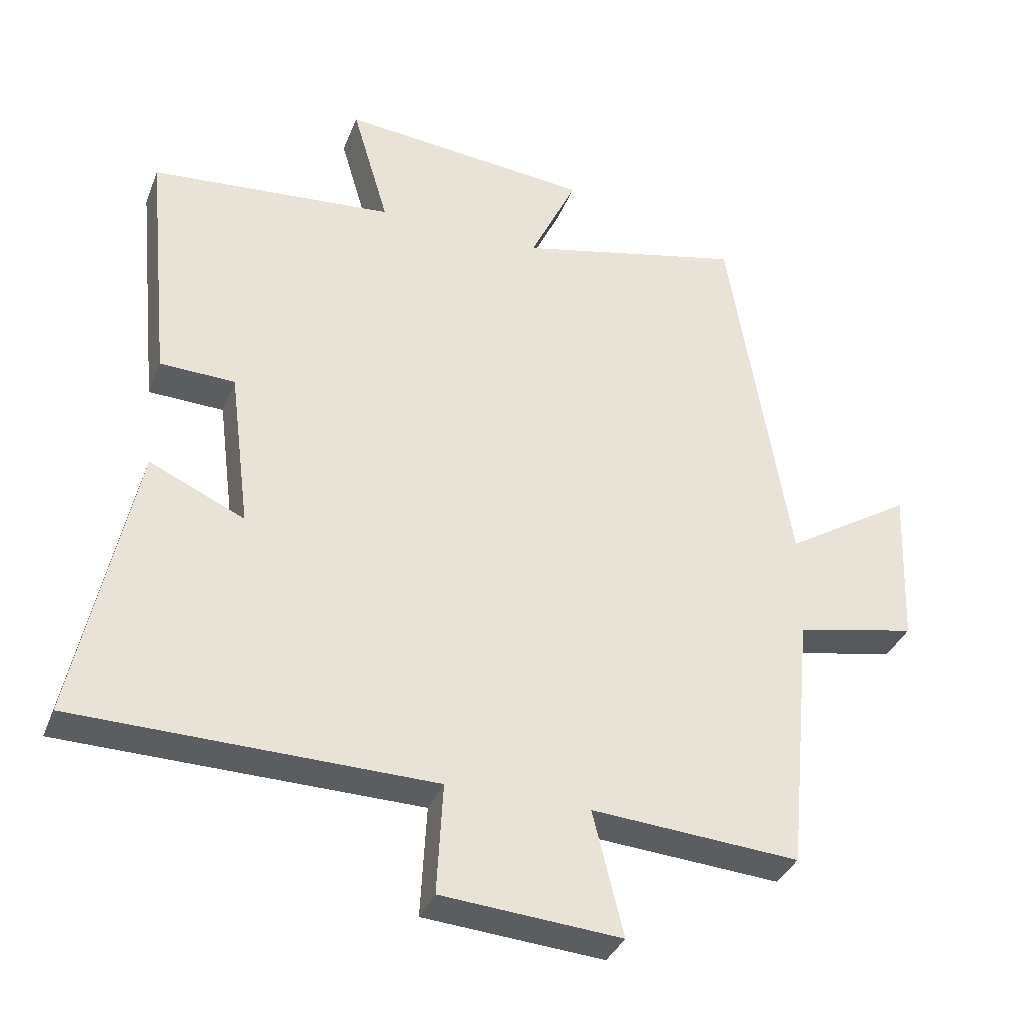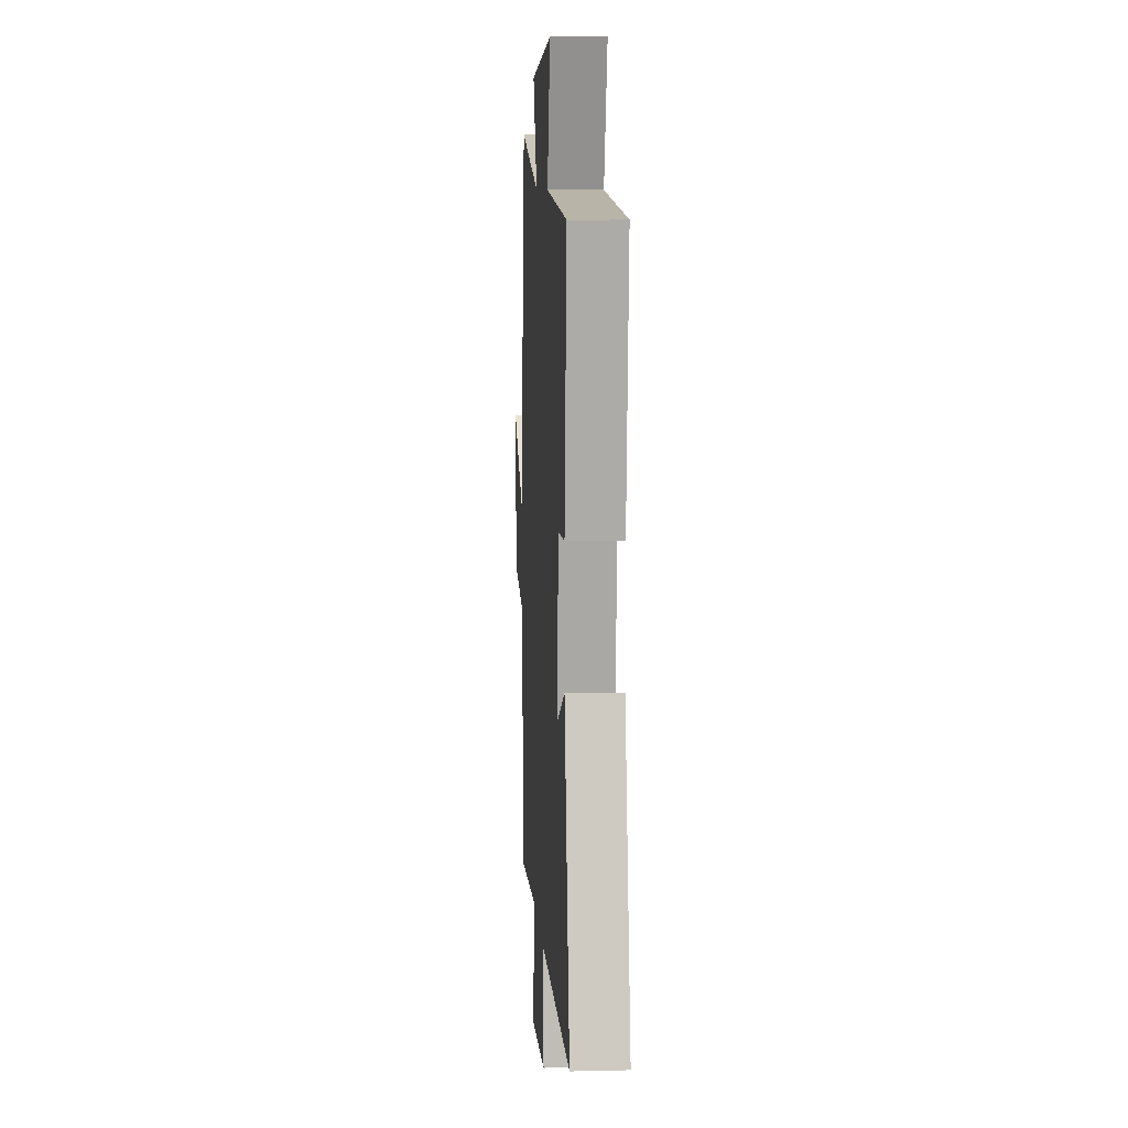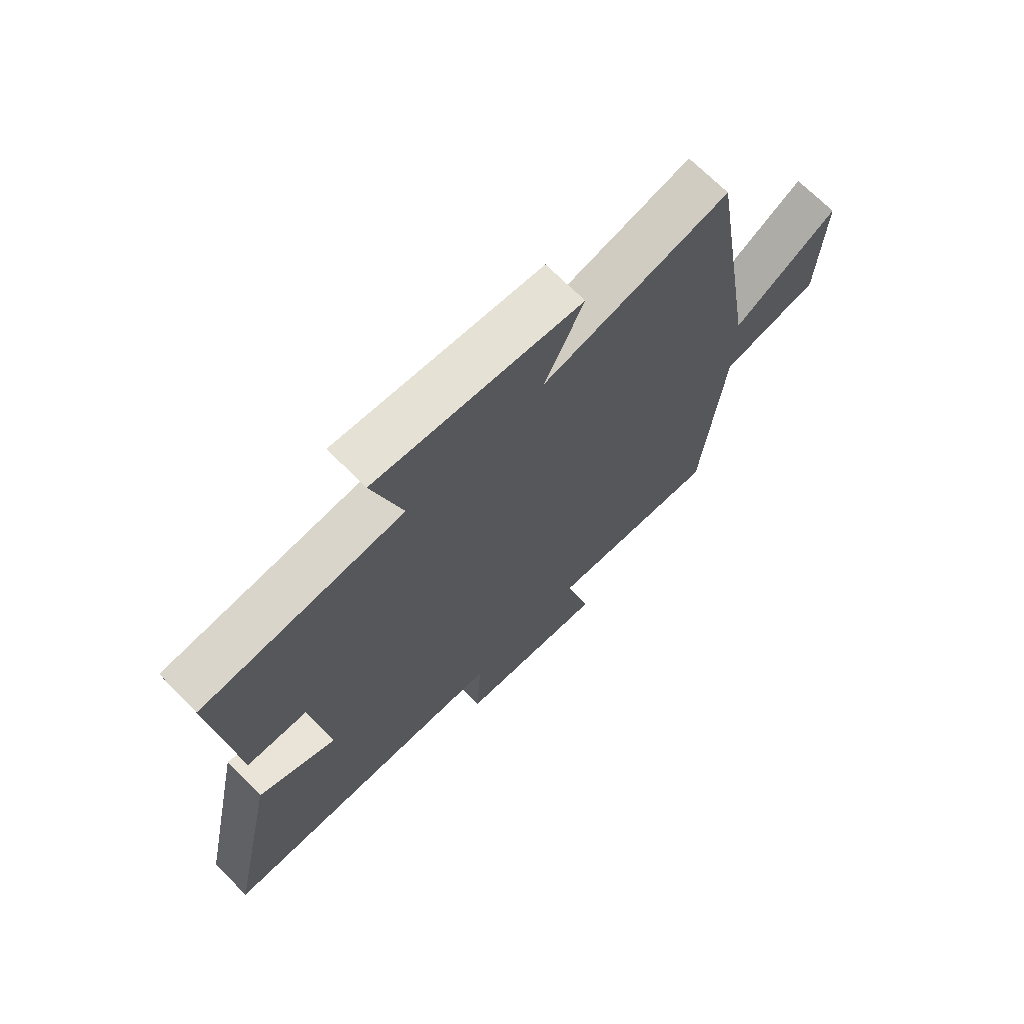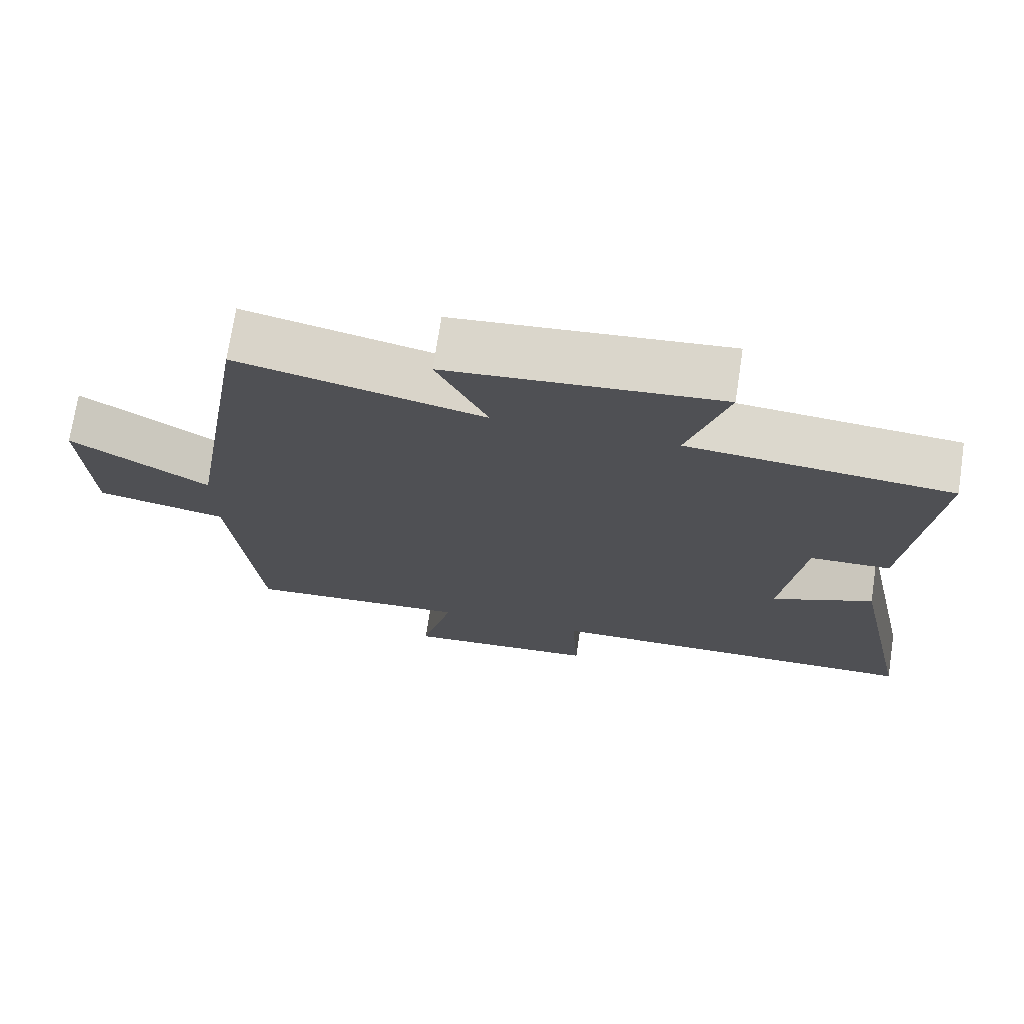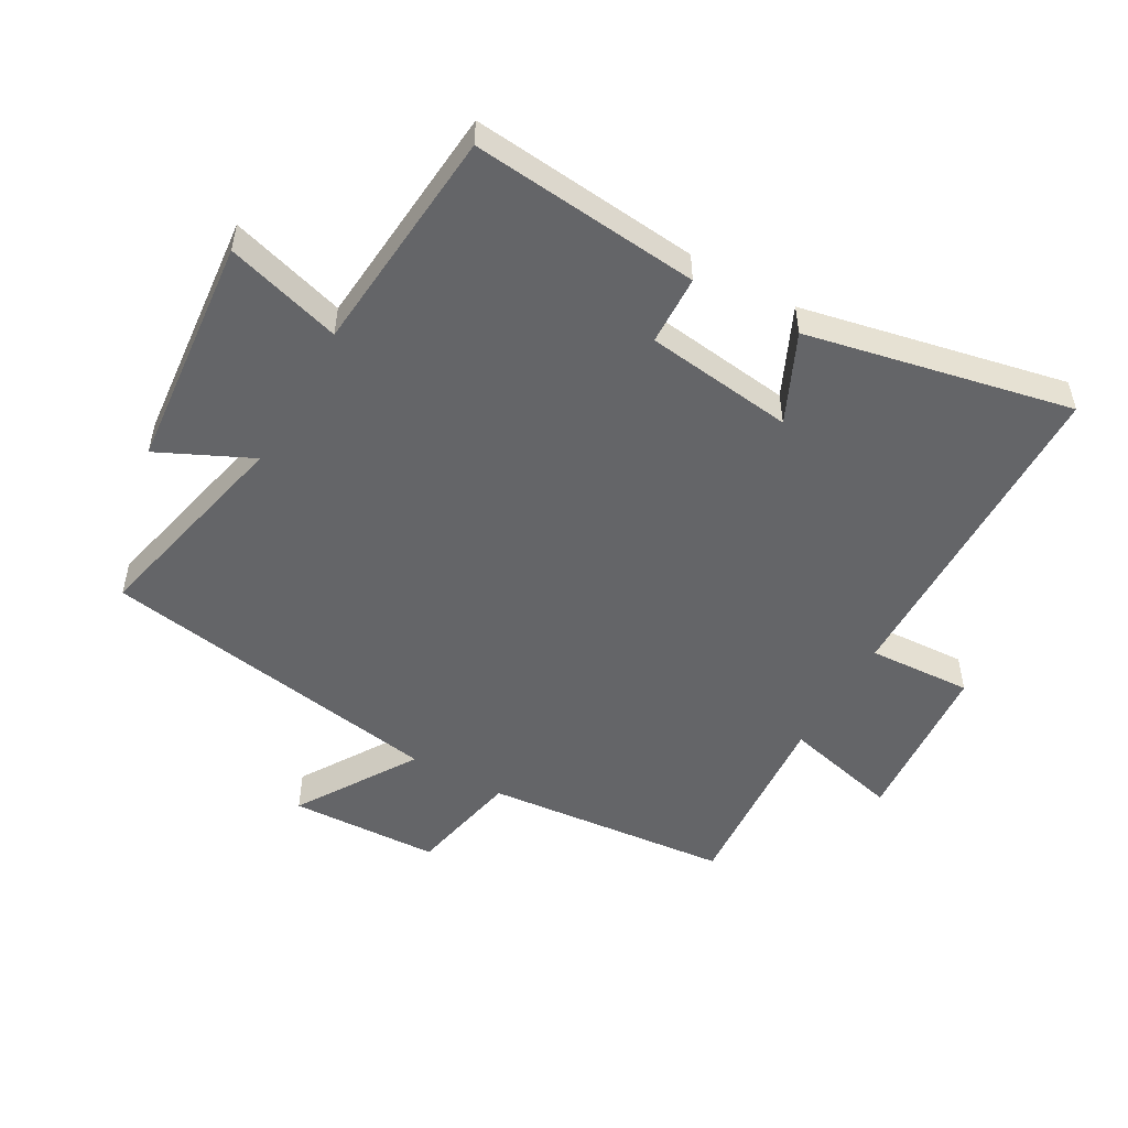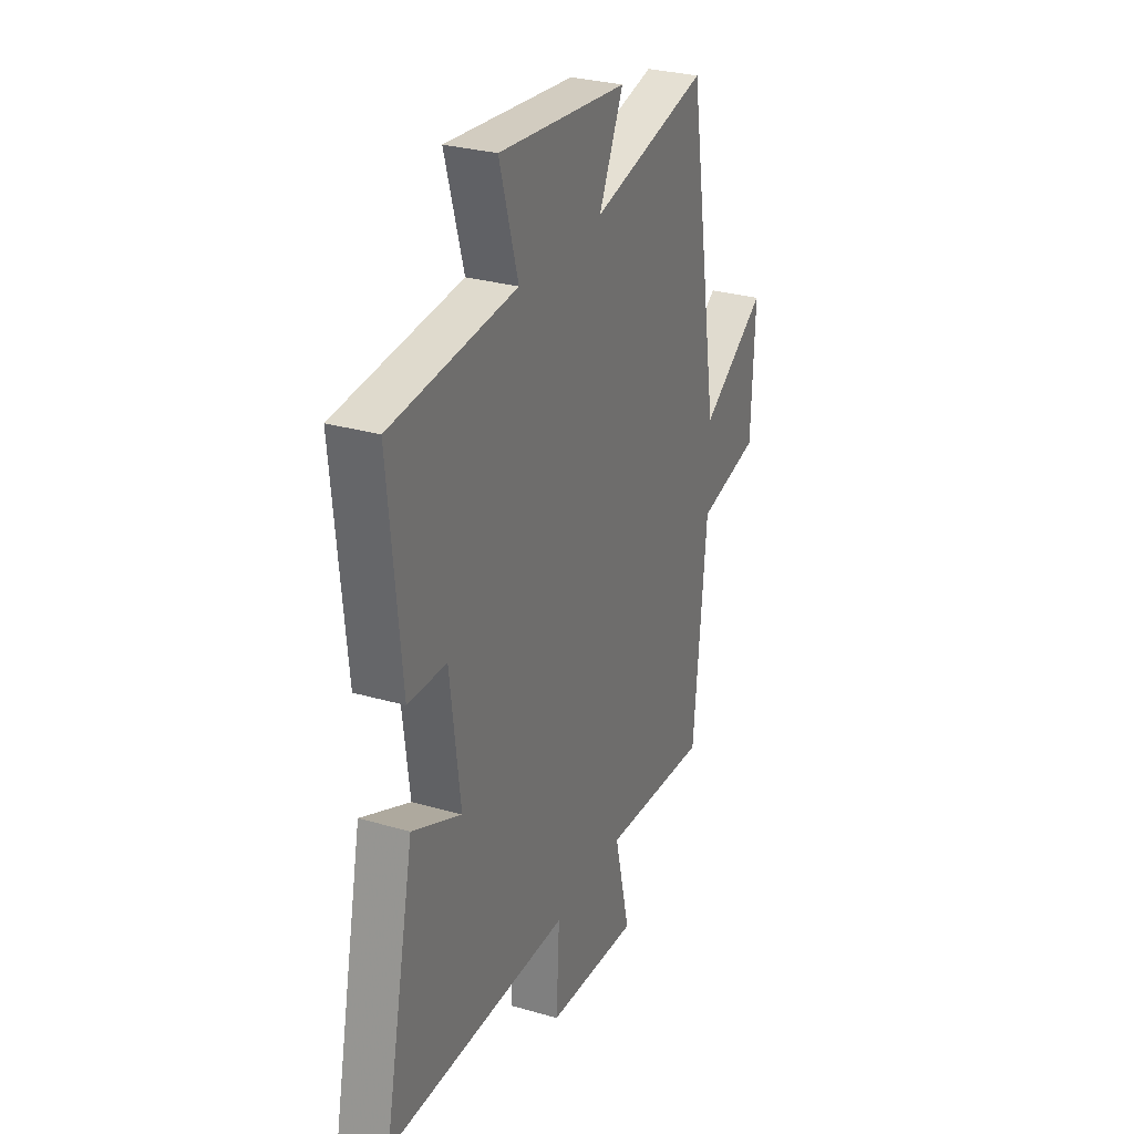
<metadata>
{"format":"obj","ext":"obj","renderer":"f3d","projection":"perspective","resolution":1024,"background":"white","views":[{"elev":-35.6,"azim":160.2,"up":"+Z"},{"elev":8.2,"azim":86.3,"up":"+Z"},{"elev":69.8,"azim":135.2,"up":"+Z"},{"elev":72.5,"azim":8.7,"up":"+Z"},{"elev":-51.6,"azim":60.5,"up":"+Y"},{"elev":29.0,"azim":113.3,"up":"+Z"}]}
</metadata>
<code>
v 0.536 0.07 0.469
v 0.5 0.07 0.105
v 0.389 0.07 0.101
v 0.359 0.07 -0.135
v 0.5 0.07 -0.071
v 0.588 0.07 -0.492
v 0.059 0.07 -0.5
v 0.068 0.07 -0.665
v -0.198 0.07 -0.685
v -0.153 0.07 -0.5
v -0.462 0.07 -0.522
v -0.5 0.07 -0.131
v -0.679 0.07 -0.094
v -0.689 0.07 0.144
v -0.5 0.07 0.025
v -0.41 0.07 0.577
v -0.074 0.07 0.5
v -0.144 0.07 0.648
v 0.228 0.07 0.684
v 0.174 0.07 0.5
v 0.536 0 0.469
v 0.5 0 0.105
v 0.389 0 0.101
v 0.359 0 -0.135
v 0.5 0 -0.071
v 0.588 0 -0.492
v 0.059 0 -0.5
v 0.068 0 -0.665
v -0.198 0 -0.685
v -0.153 0 -0.5
v -0.462 0 -0.522
v -0.5 0 -0.131
v -0.679 0 -0.094
v -0.689 0 0.144
v -0.5 0 0.025
v -0.41 0 0.577
v -0.074 0 0.5
v -0.144 0 0.648
v 0.228 0 0.684
v 0.174 0 0.5
f 17 18 19 20
f 1 2 3
f 20 1 3
f 17 20 3
f 17 3 4
f 16 17 4
f 15 16 4
f 12 13 14 15
f 12 15 4
f 11 12 4
f 10 11 4
f 7 8 9 10
f 6 7 10
f 5 6 10
f 4 5 10
f 40 39 38 37
f 23 22 21
f 23 21 40
f 23 40 37
f 24 23 37
f 24 37 36
f 24 36 35
f 35 34 33 32
f 24 35 32
f 24 32 31
f 24 31 30
f 30 29 28 27
f 30 27 26
f 30 26 25
f 30 25 24
f 1 21 22 2
f 2 22 23 3
f 3 23 24 4
f 4 24 25 5
f 5 25 26 6
f 6 26 27 7
f 7 27 28 8
f 8 28 29 9
f 9 29 30 10
f 10 30 31 11
f 11 31 32 12
f 12 32 33 13
f 13 33 34 14
f 14 34 35 15
f 15 35 36 16
f 16 36 37 17
f 17 37 38 18
f 18 38 39 19
f 19 39 40 20
f 20 40 21 1

</code>
